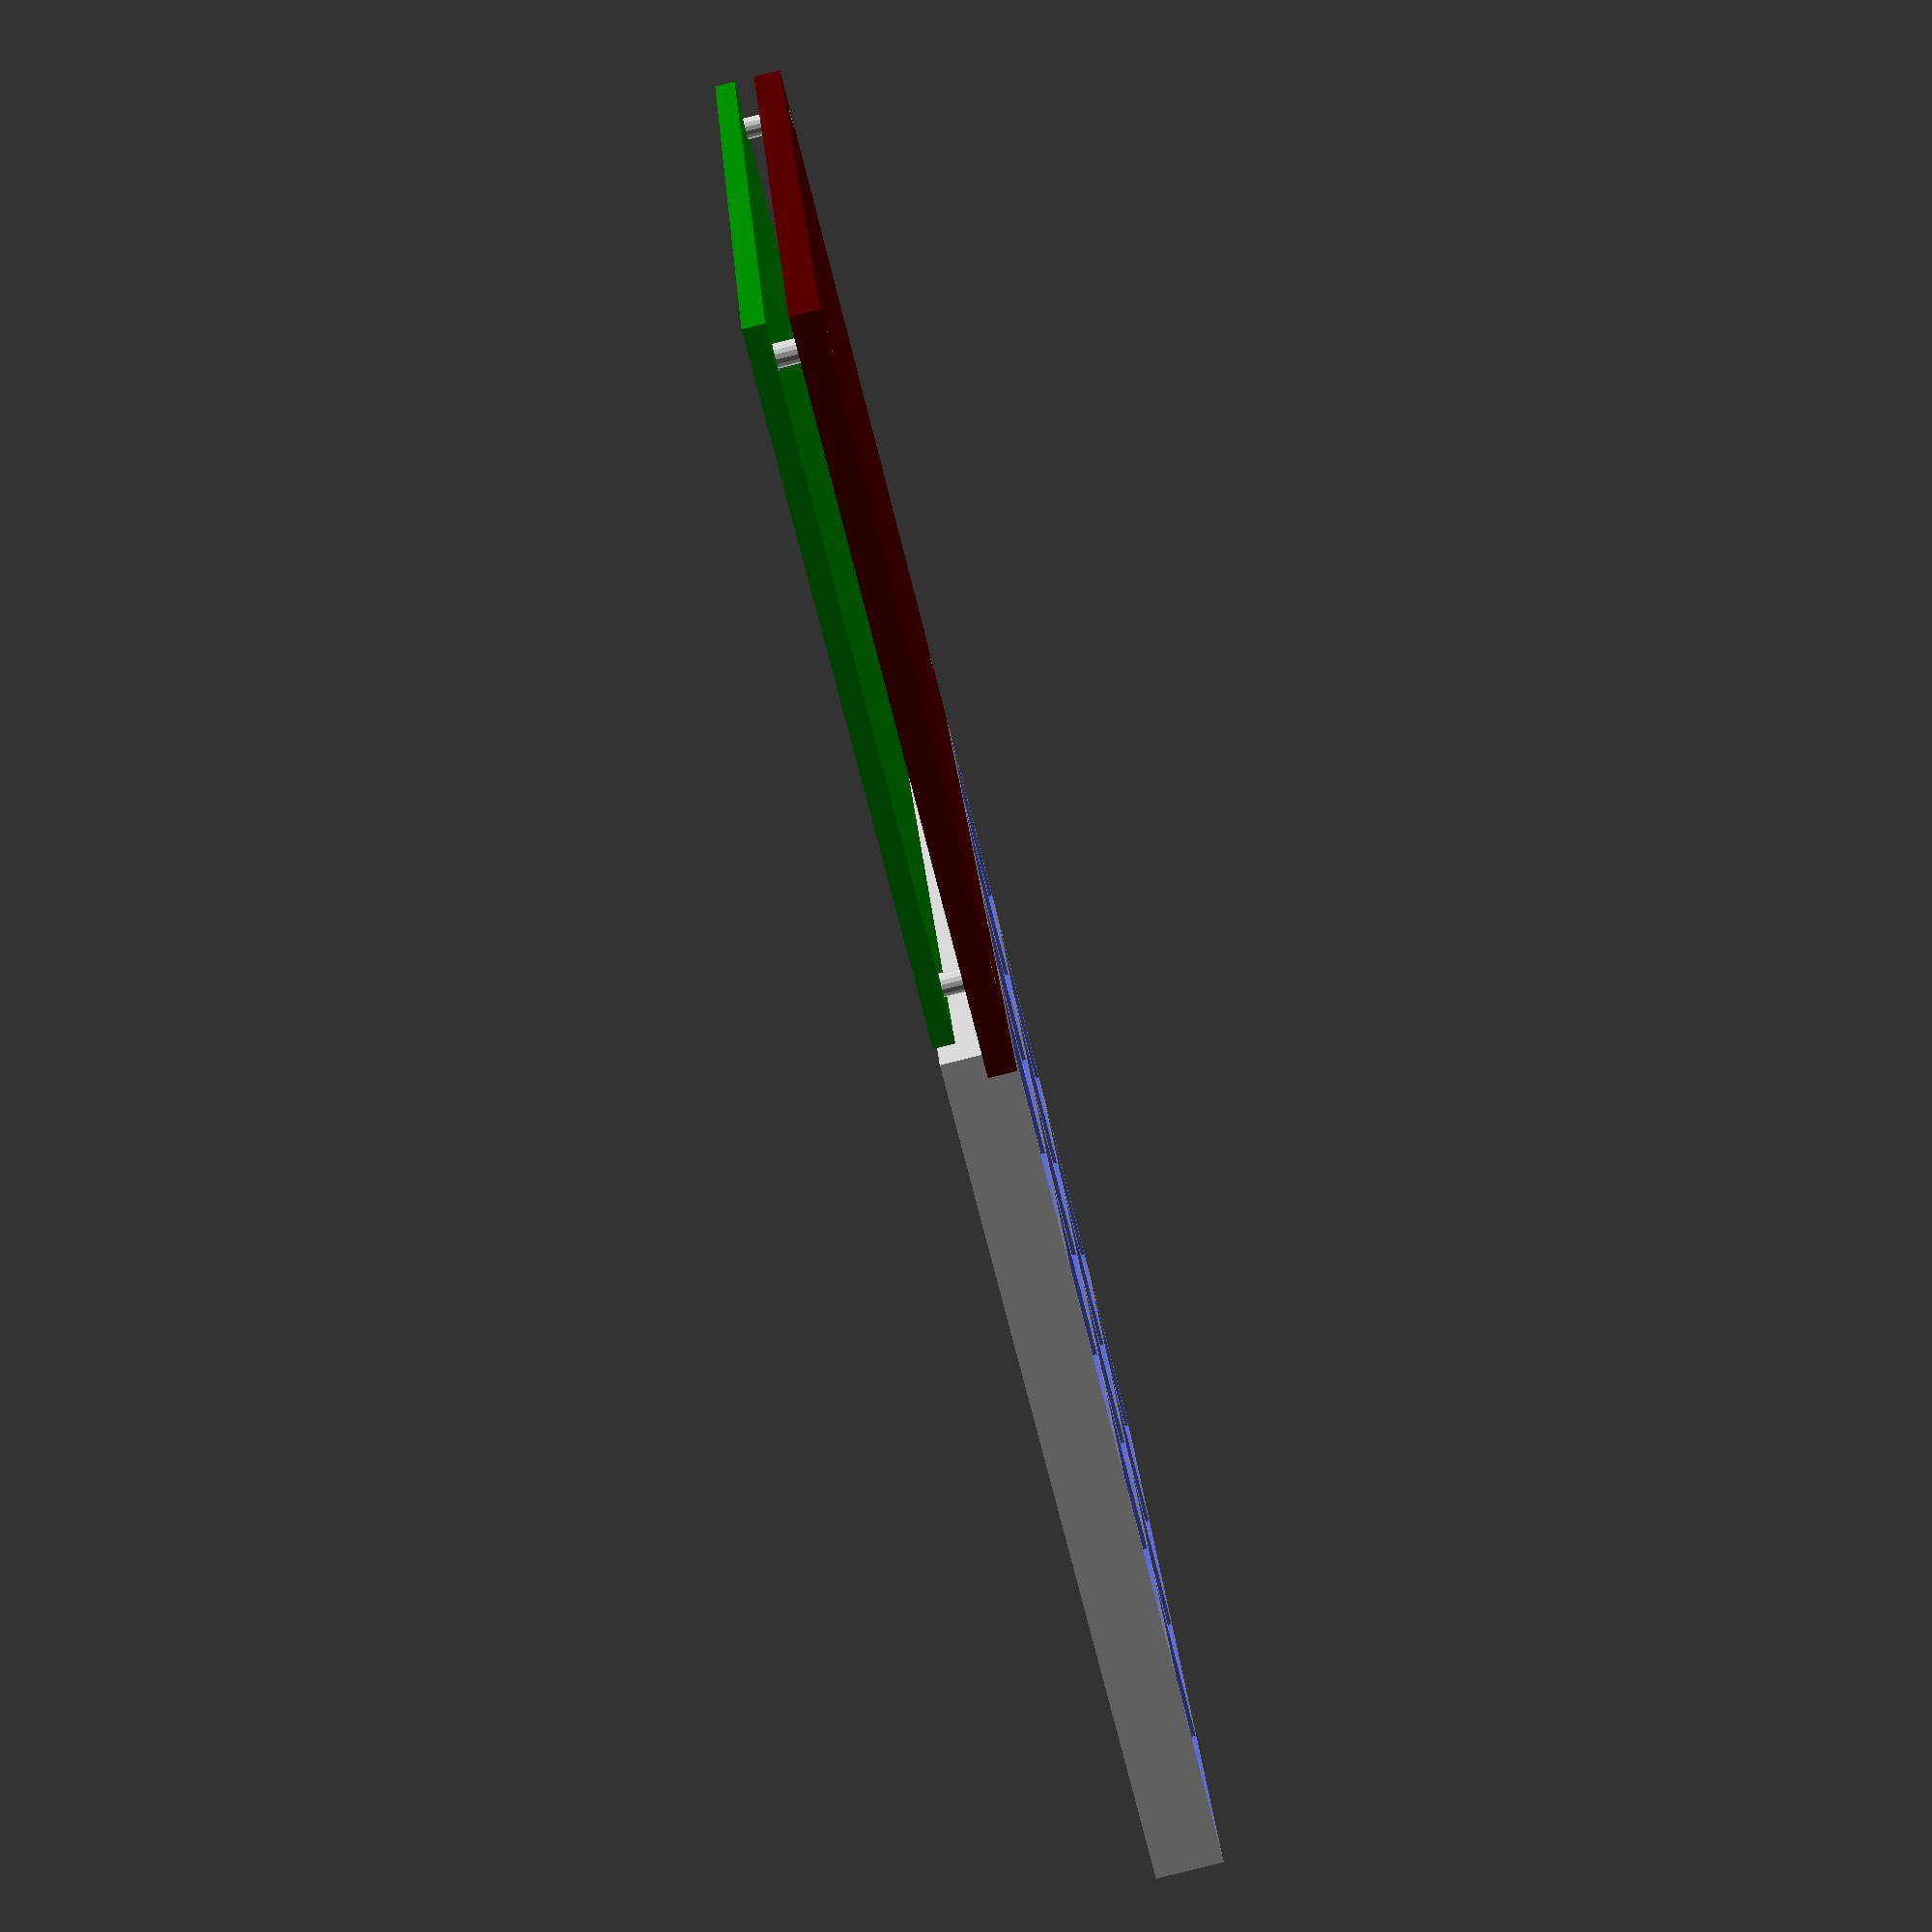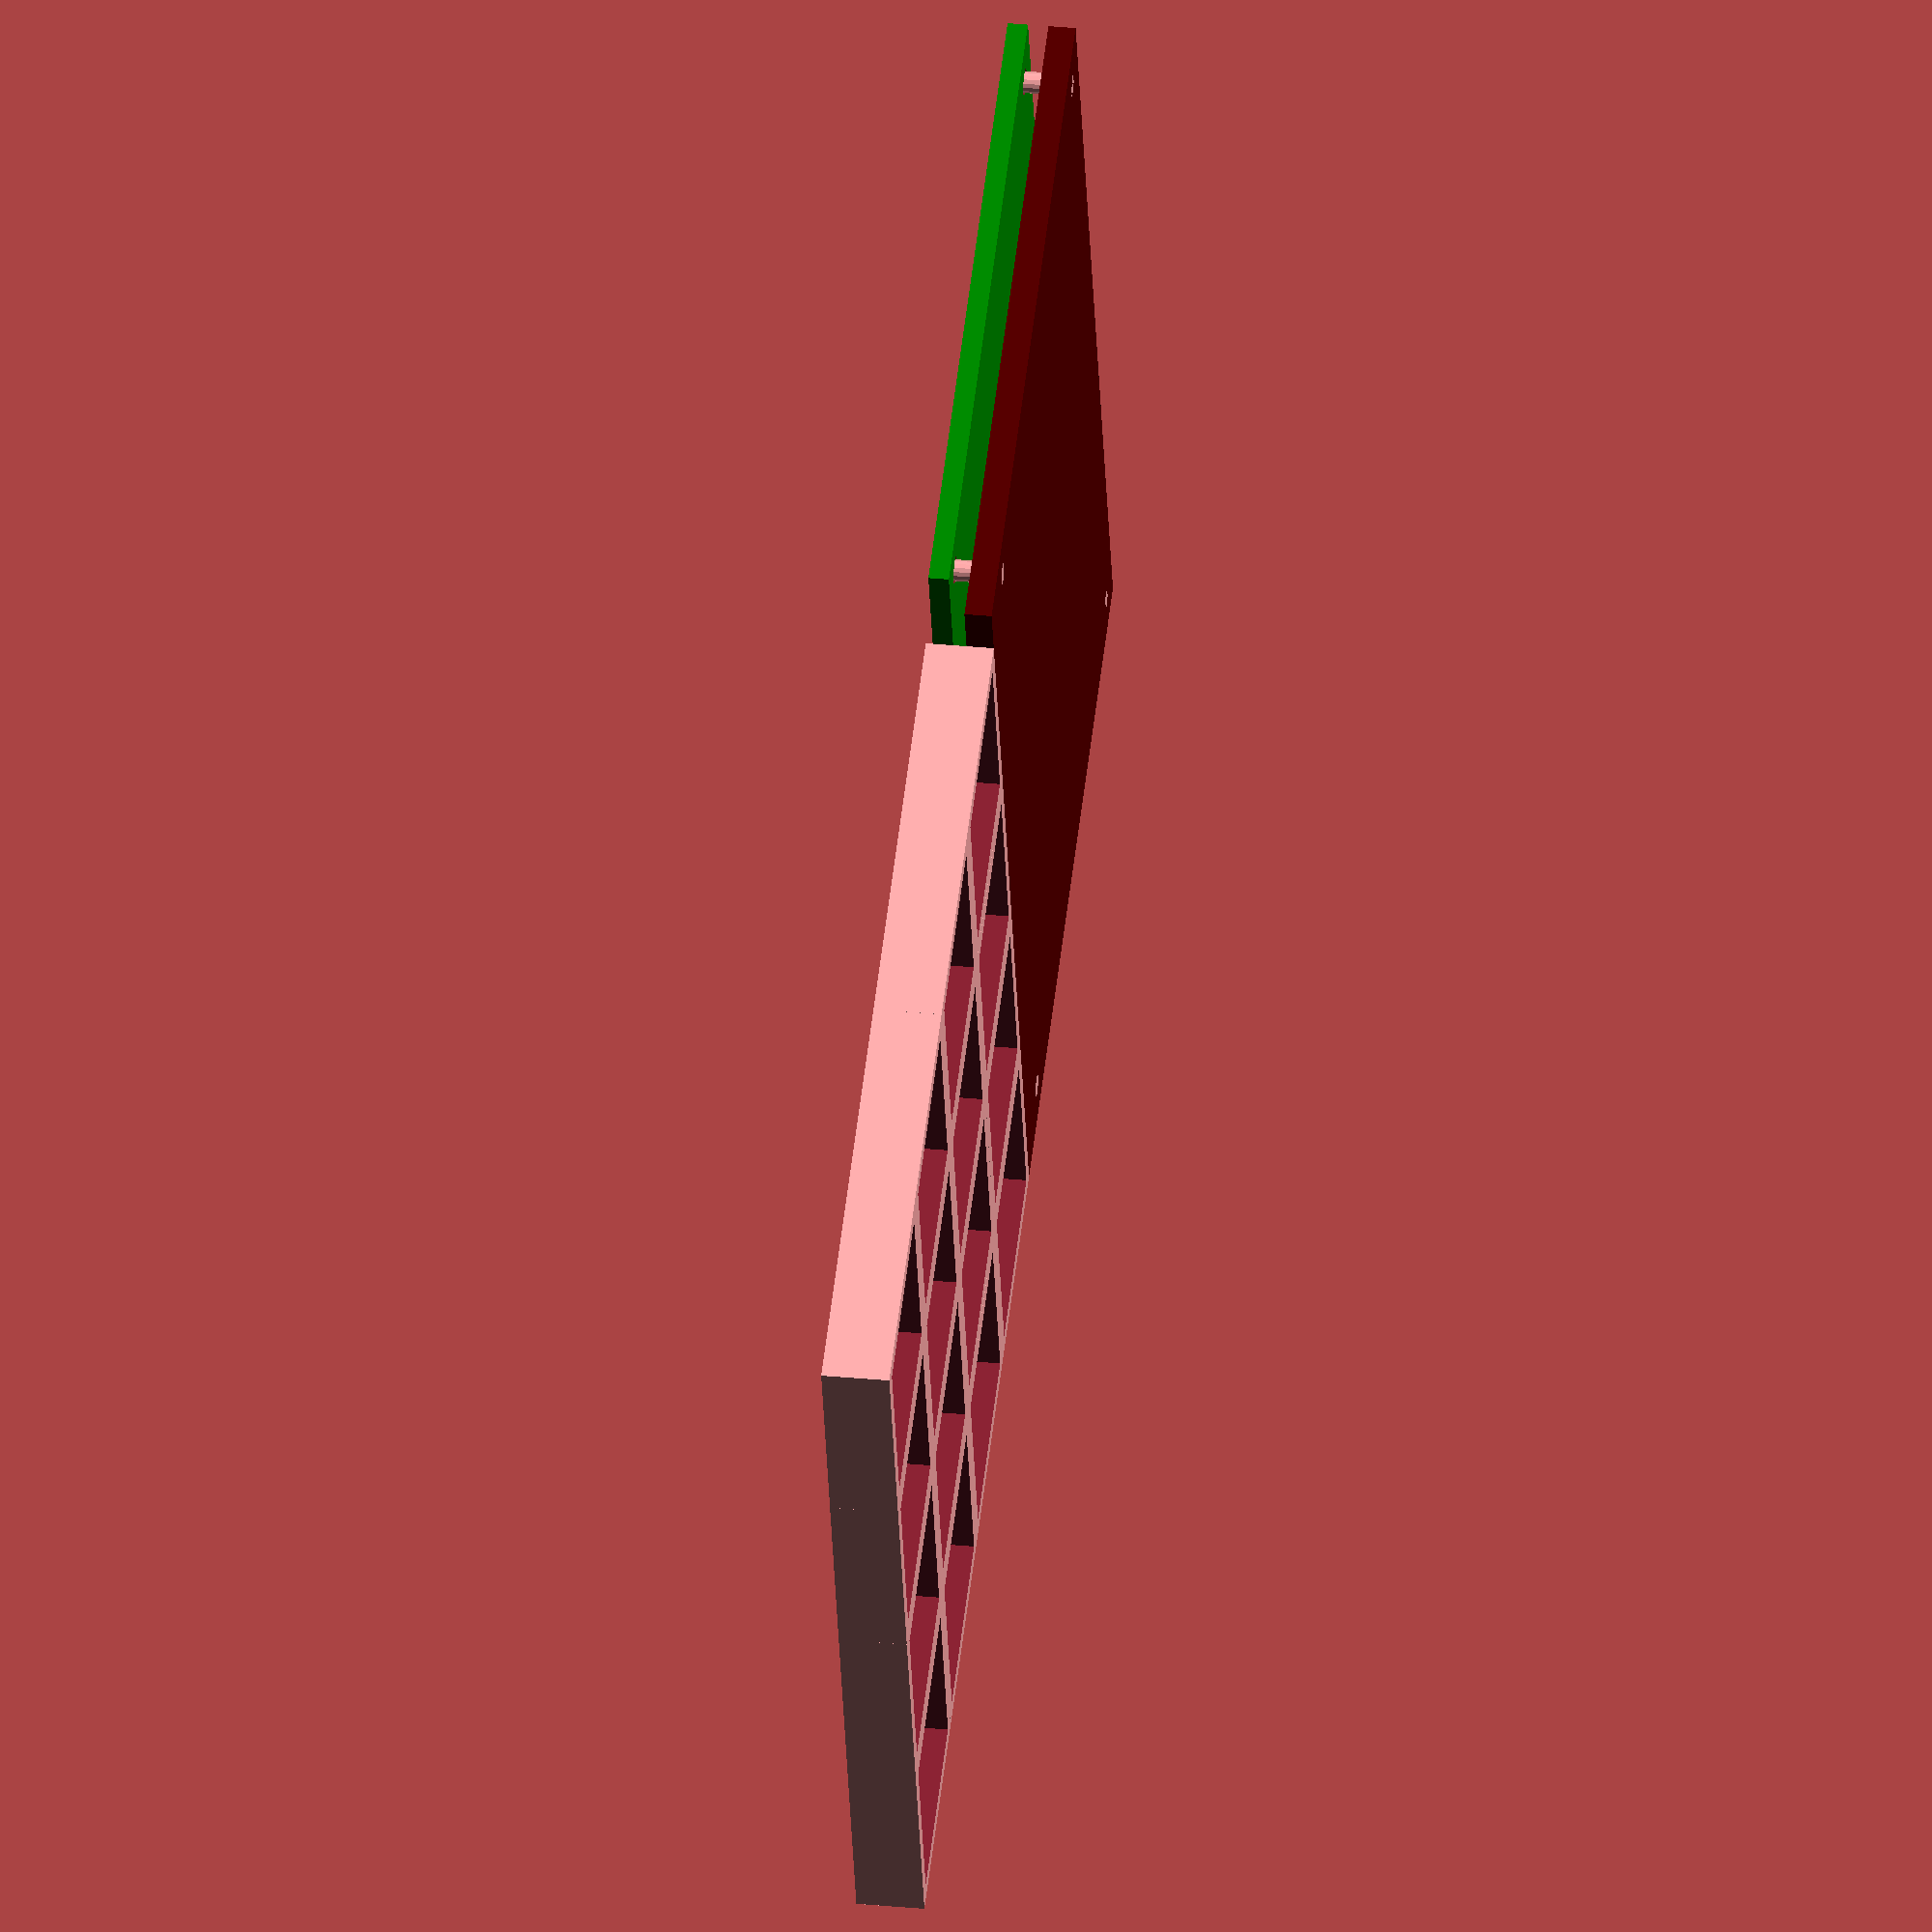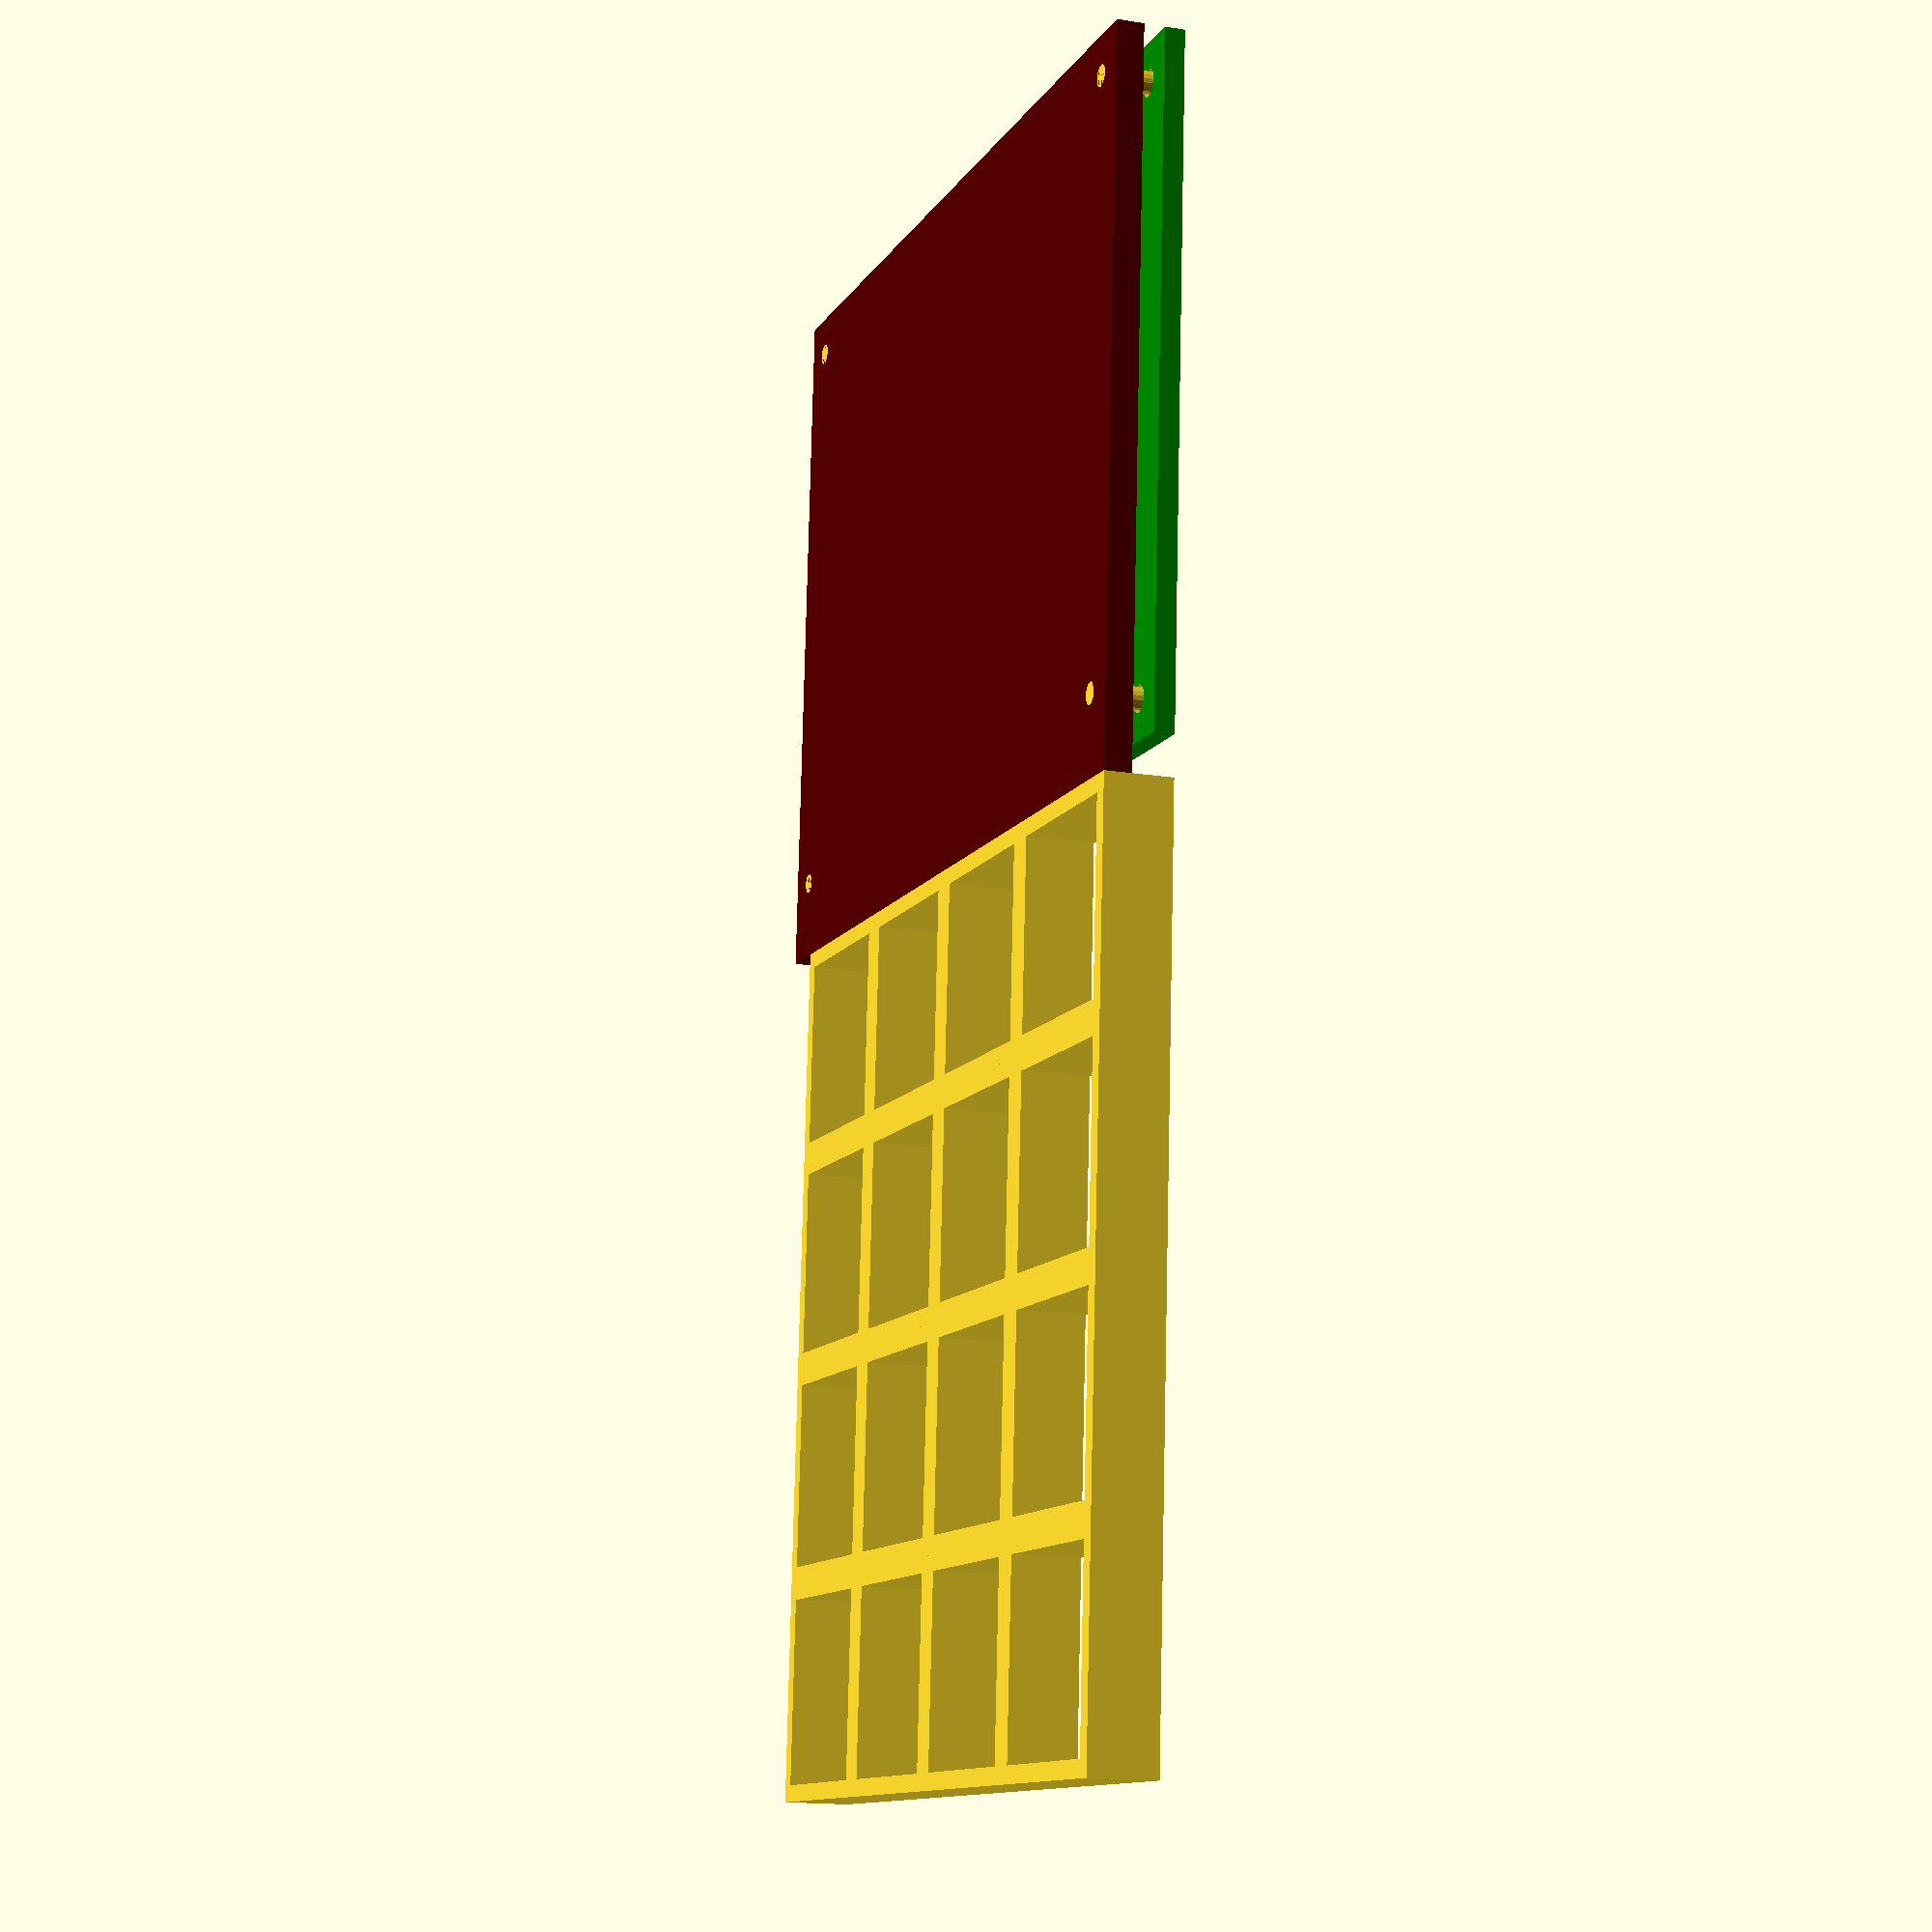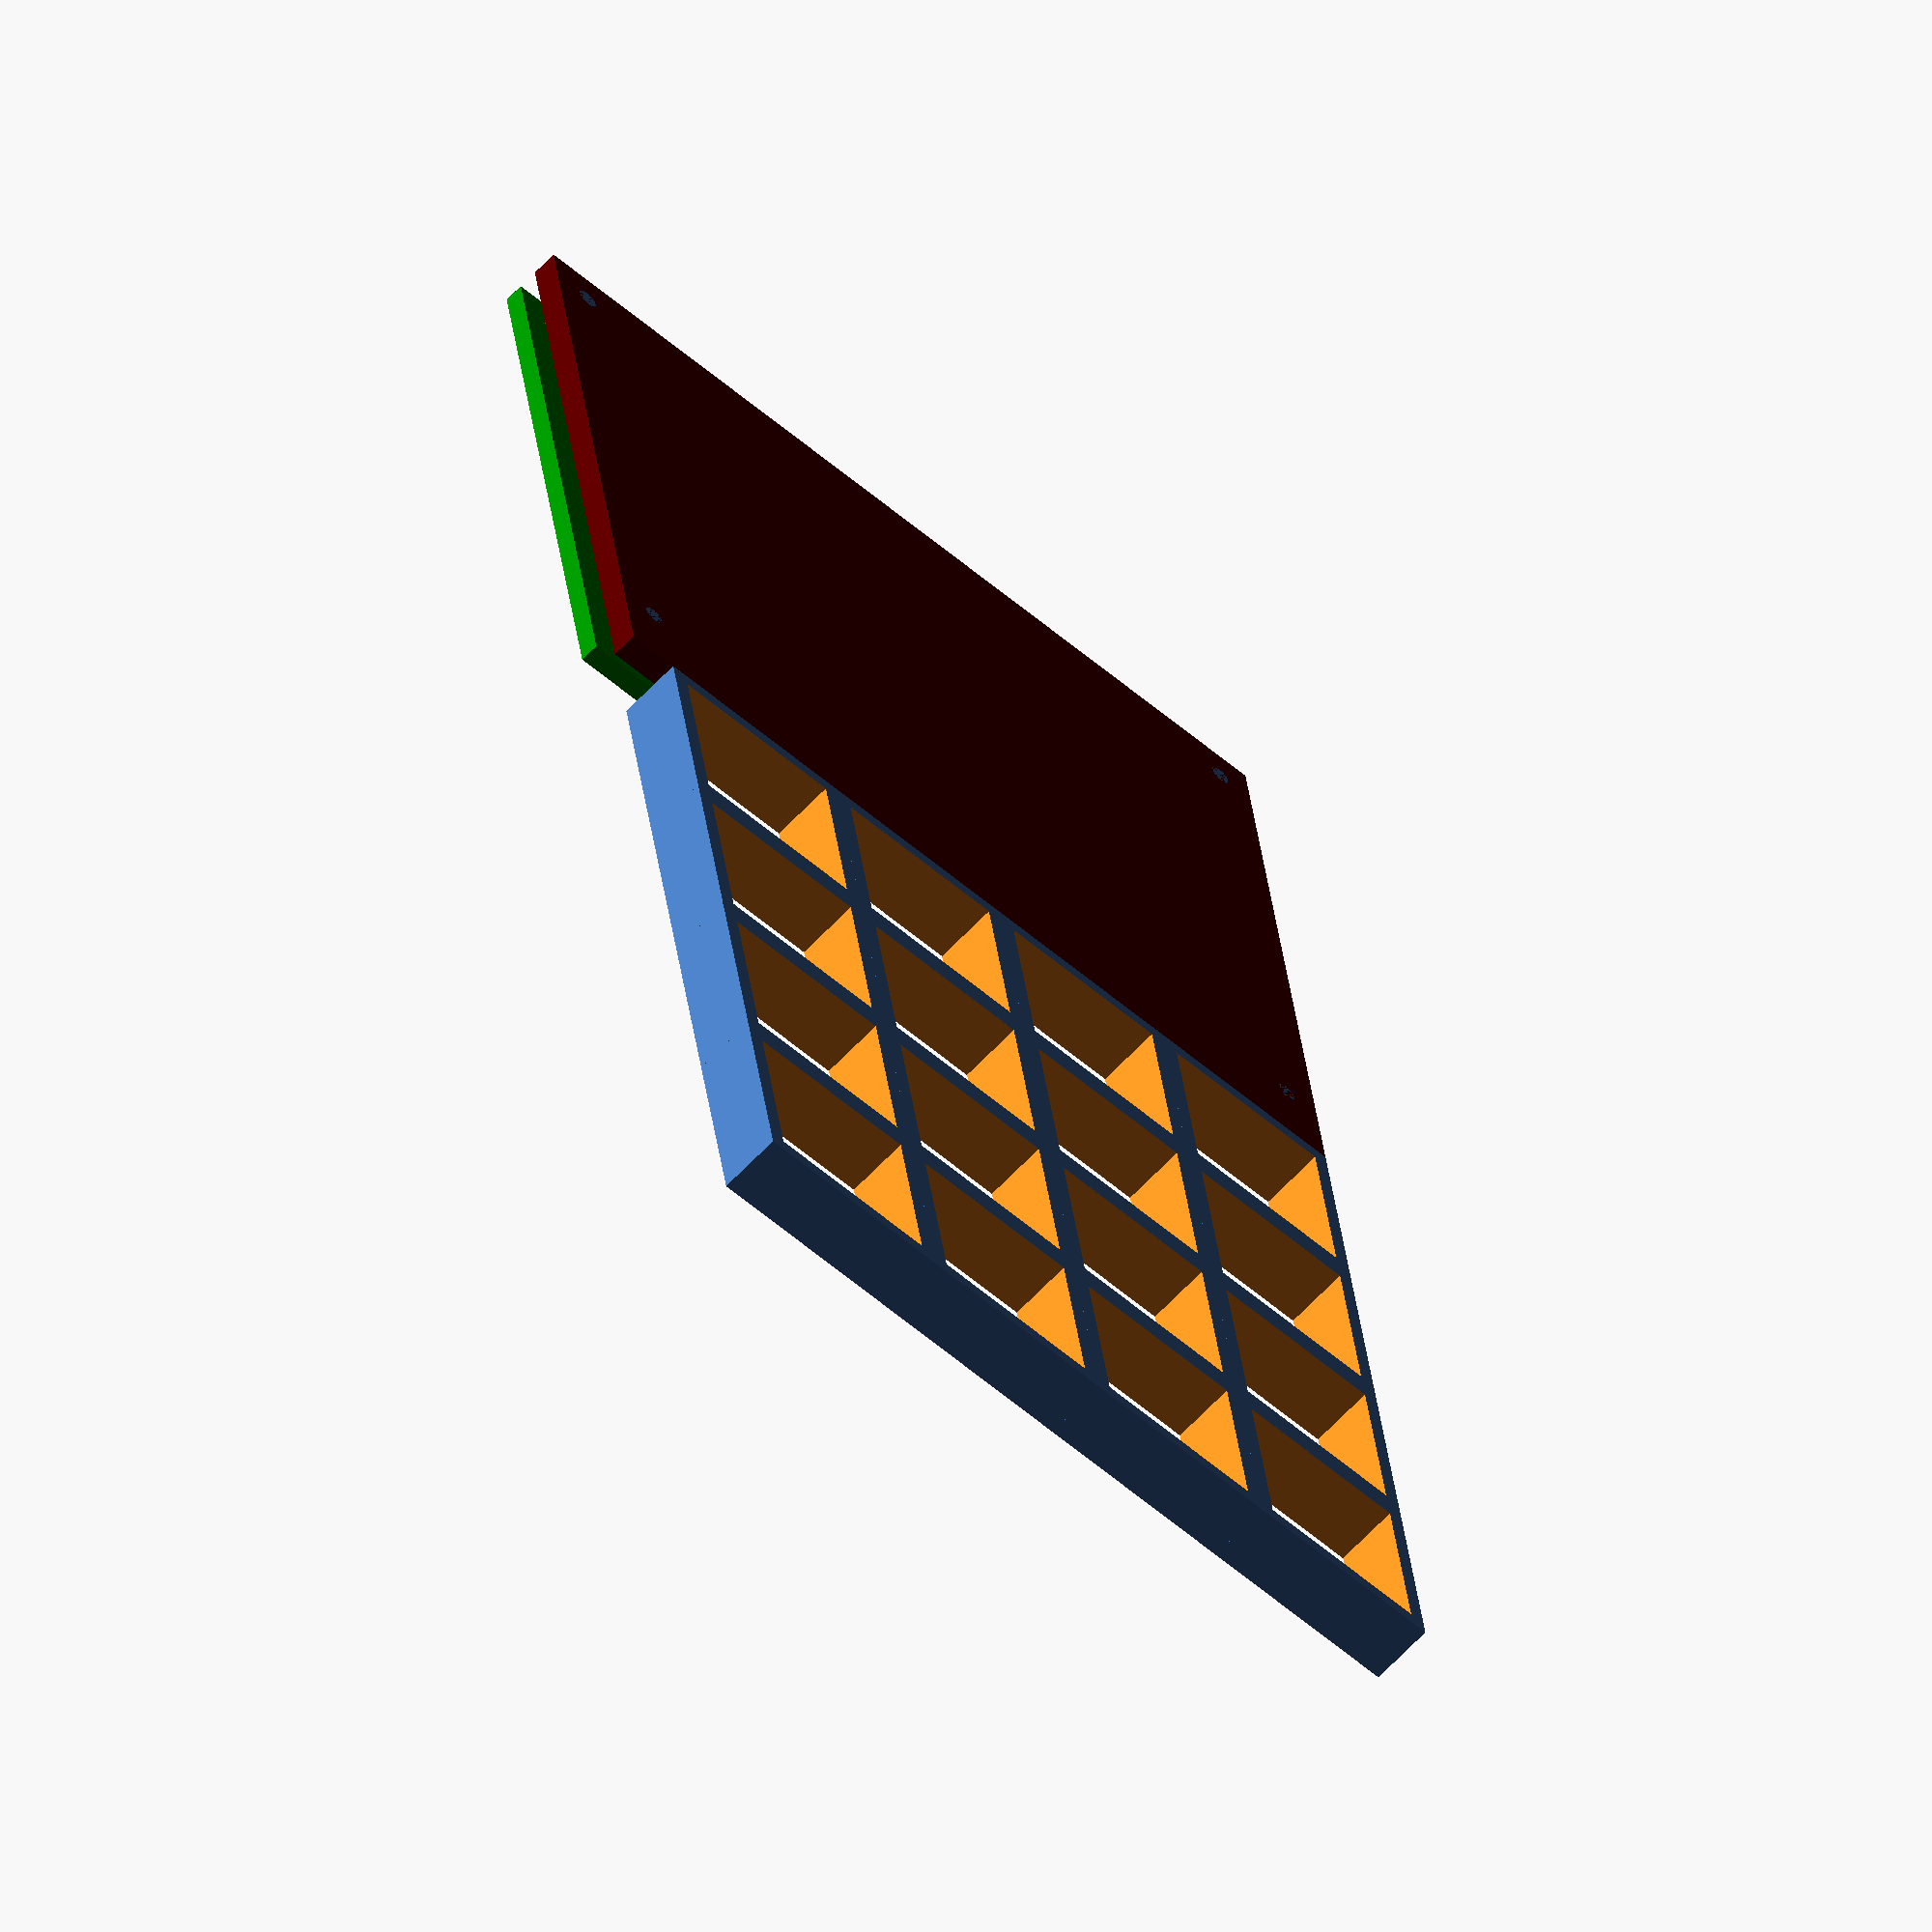
<openscad>
//Switch Board
$fn = 16;

//Lenth/Size of one switch
switch_size = 14;

//The amount of material around the swtich
switch_border = 2.5;

//The total size of each switch on the plate
switch_outside_size = switch_size + switch_border;

//How tall the plate is
switch_plate_height = 5;

//Number of switches in the X direction
num_switch_x = 4;

//Number of switches in the Y direction
num_switch_y = 4;

//Height of the switchboard
switchboard_x = num_switch_x * switch_outside_size;
switchboard_y = num_switch_y * switch_outside_size;

//Buffer Space - Distance between switchplate and PCB in Y direction
bufferspace = 3.0;



//Switch Plate
translate([0,0,switch_plate_height/2]){
    for(i = [1:num_switch_x]){
        for(j = [1:num_switch_y]){
            translate([i*switch_outside_size-switch_outside_size/2,j*switch_outside_size-switch_outside_size/2,0]){
                difference(){
                    //Switch Dimension
                    cube([switch_outside_size,switch_outside_size,5],center=true);
                    cube([switch_size,switch_size,12], center=true);
                }
            }
        }
    }
}


//Protoype Board

//Board Width (X)
board_x = 70;

//Board Height (Y)
board_y = 50;

//Board Width (Z)
board_z = 1.5;

//Standoff Radius
board_standoff_rad = 1;

//Standoff Distance
board_standoff_distance = 3;

//Y Board Offset
board_offset_y = num_switch_y * switch_outside_size + bufferspace;


//Prototyping Board Preview
translate([0, board_offset_y, switch_plate_height - board_z ]){
    if($preview){
        difference(){
            color("#008800") cube([board_x,board_y,board_z]);
            union(){
                for(i = [board_standoff_distance,board_x - board_standoff_distance]){
                    for(j = [board_standoff_distance,board_y - board_standoff_distance]){
                        translate([i,j,0]){
                            cylinder(board_standoff_distance,board_standoff_rad,center=true);
                        }
                    }
                }
            }
        }
    }
}

//Board Plate Thickness
board_plate_thickness = 2;



//Board Plate
translate([0, board_offset_y-bufferspace, 0 ]){
    //Board Plate
    color("#550000") cube([board_x,board_y+bufferspace,board_plate_thickness]);
    
    //Board Stems
    for(i = [bufferspace+board_standoff_distance,bufferspace+board_y-board_standoff_distance]){
        for(j = [board_standoff_distance,board_x-board_standoff_distance]){
            stem_height = switch_plate_height;
            translate([j,i,0]){
                cylinder(stem_height,r = board_standoff_rad-0.2);
            }
        }
    }
    
}









</openscad>
<views>
elev=264.0 azim=286.9 roll=75.9 proj=p view=solid
elev=144.2 azim=108.6 roll=83.0 proj=o view=solid
elev=15.4 azim=356.0 roll=251.0 proj=p view=solid
elev=64.1 azim=8.7 roll=136.8 proj=o view=solid
</views>
